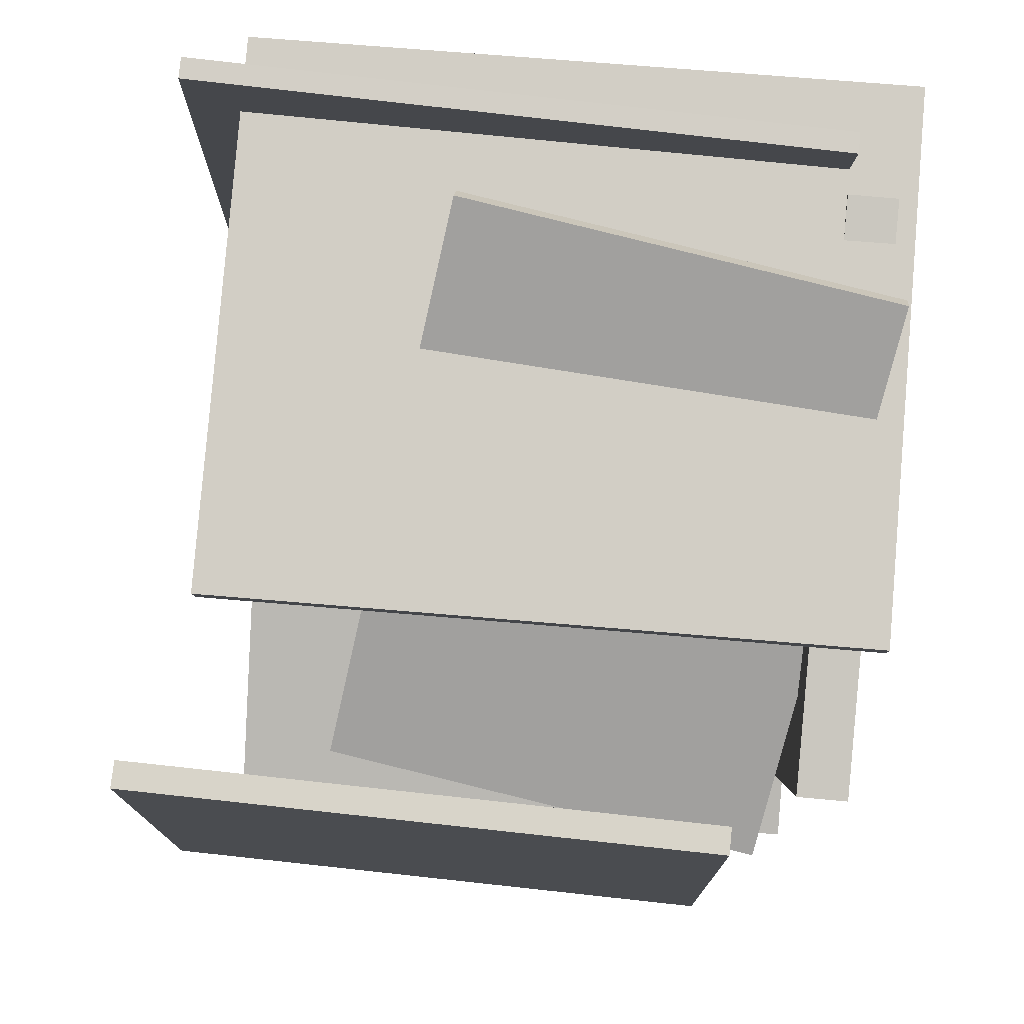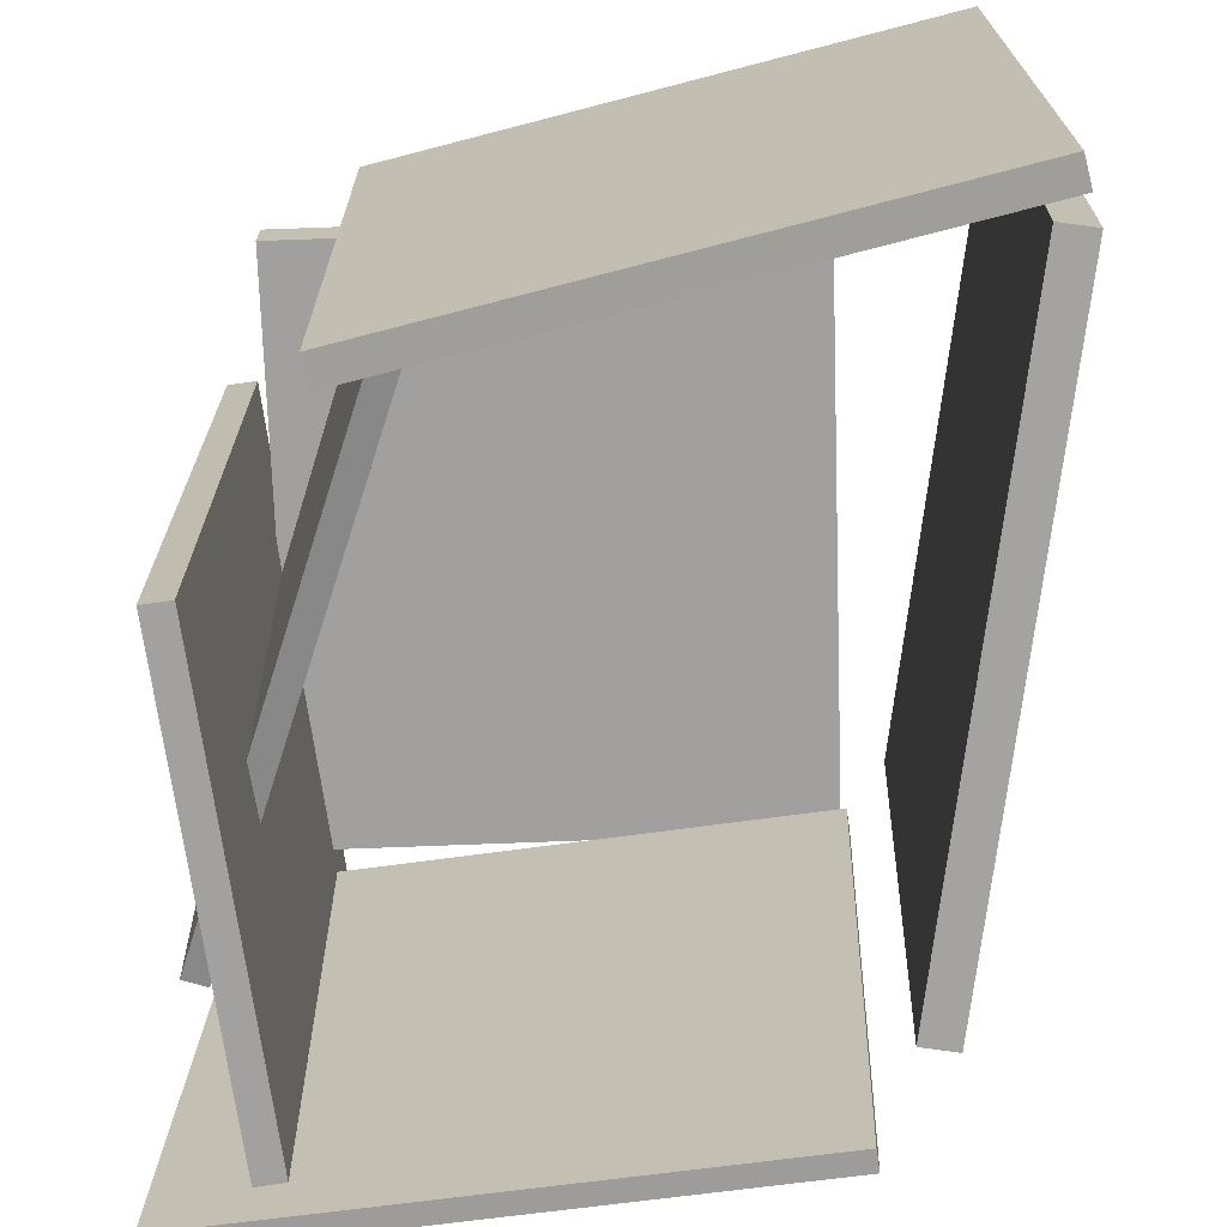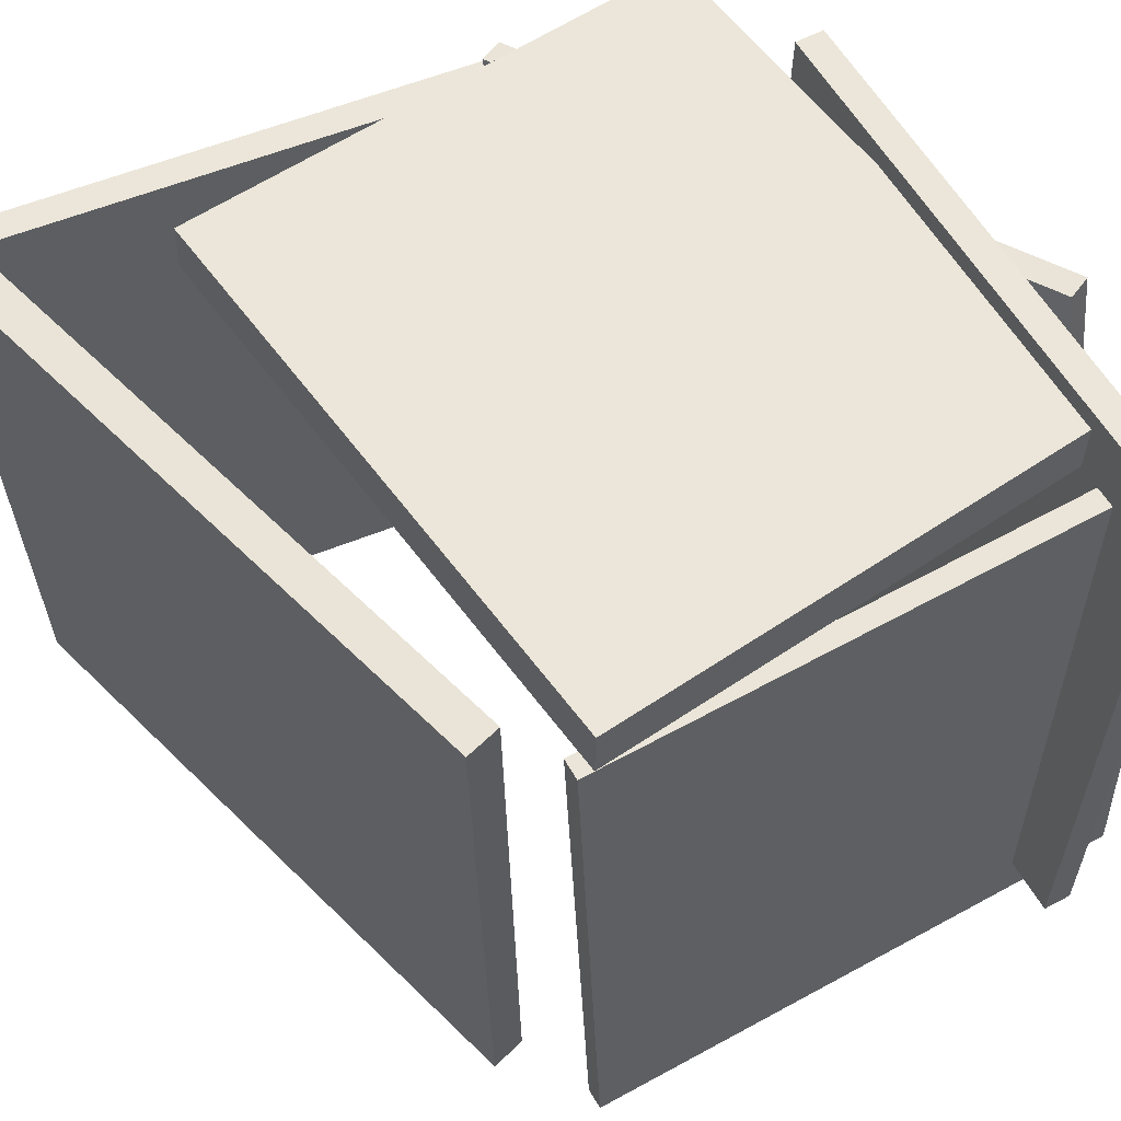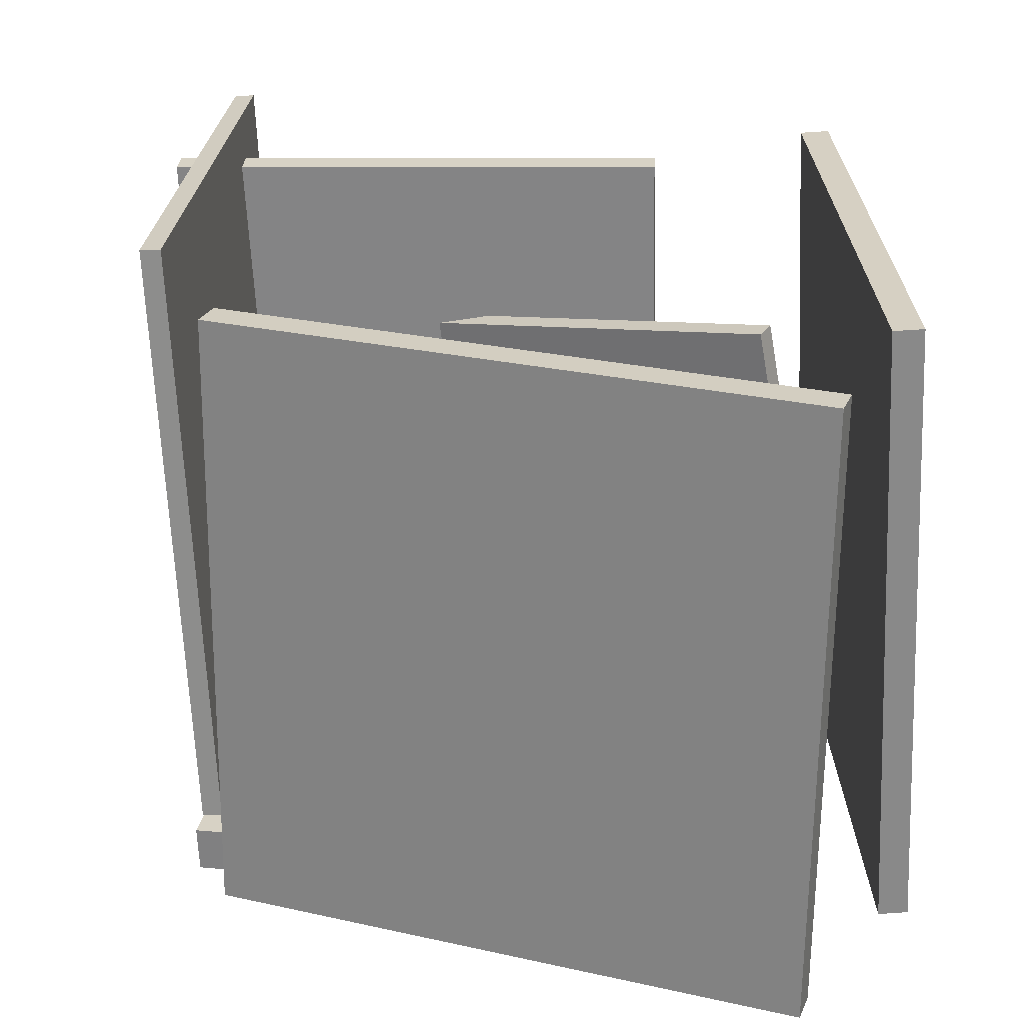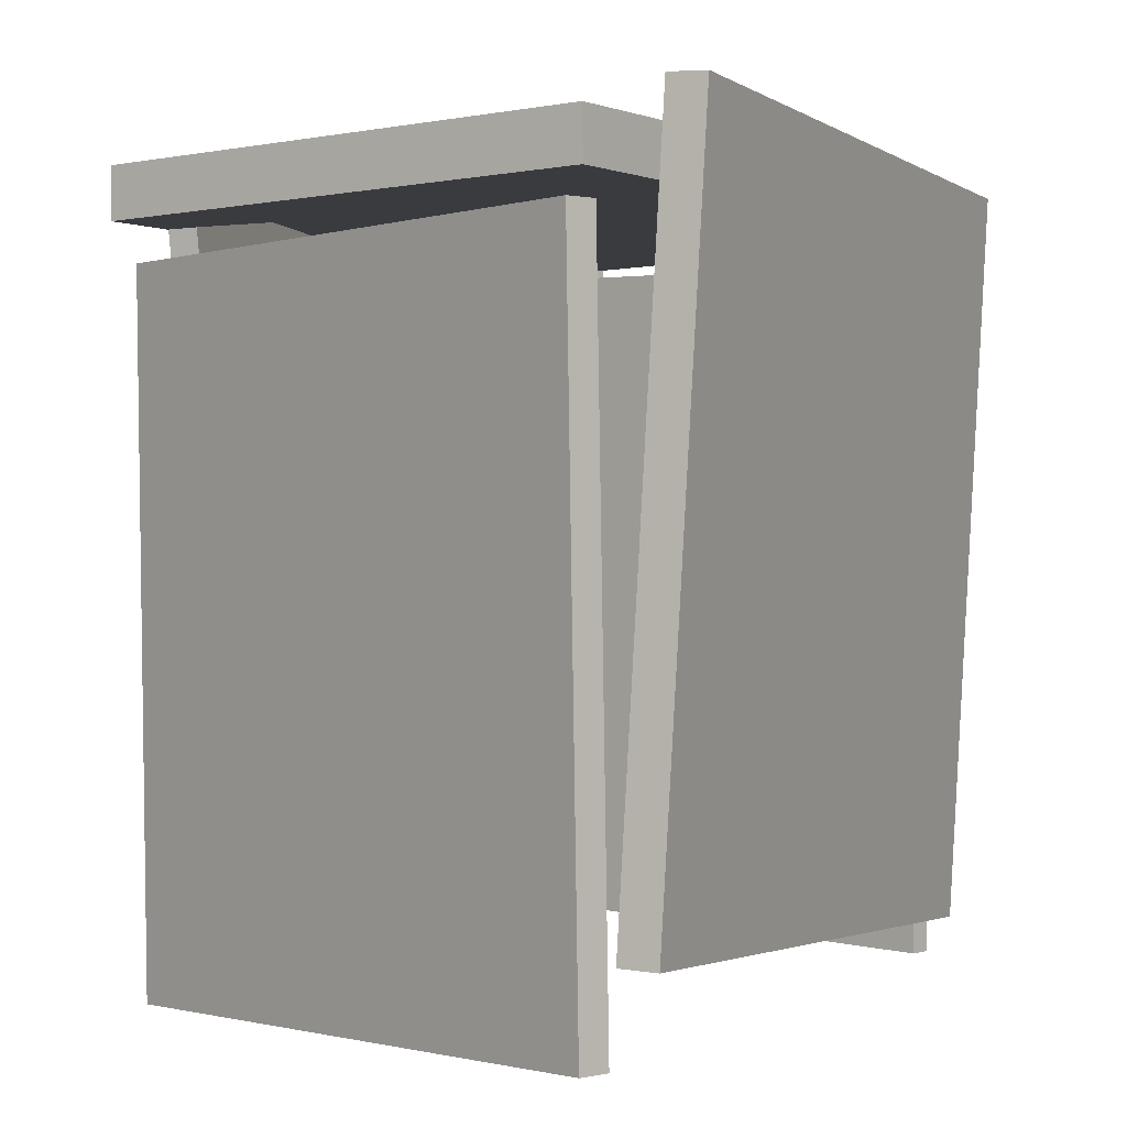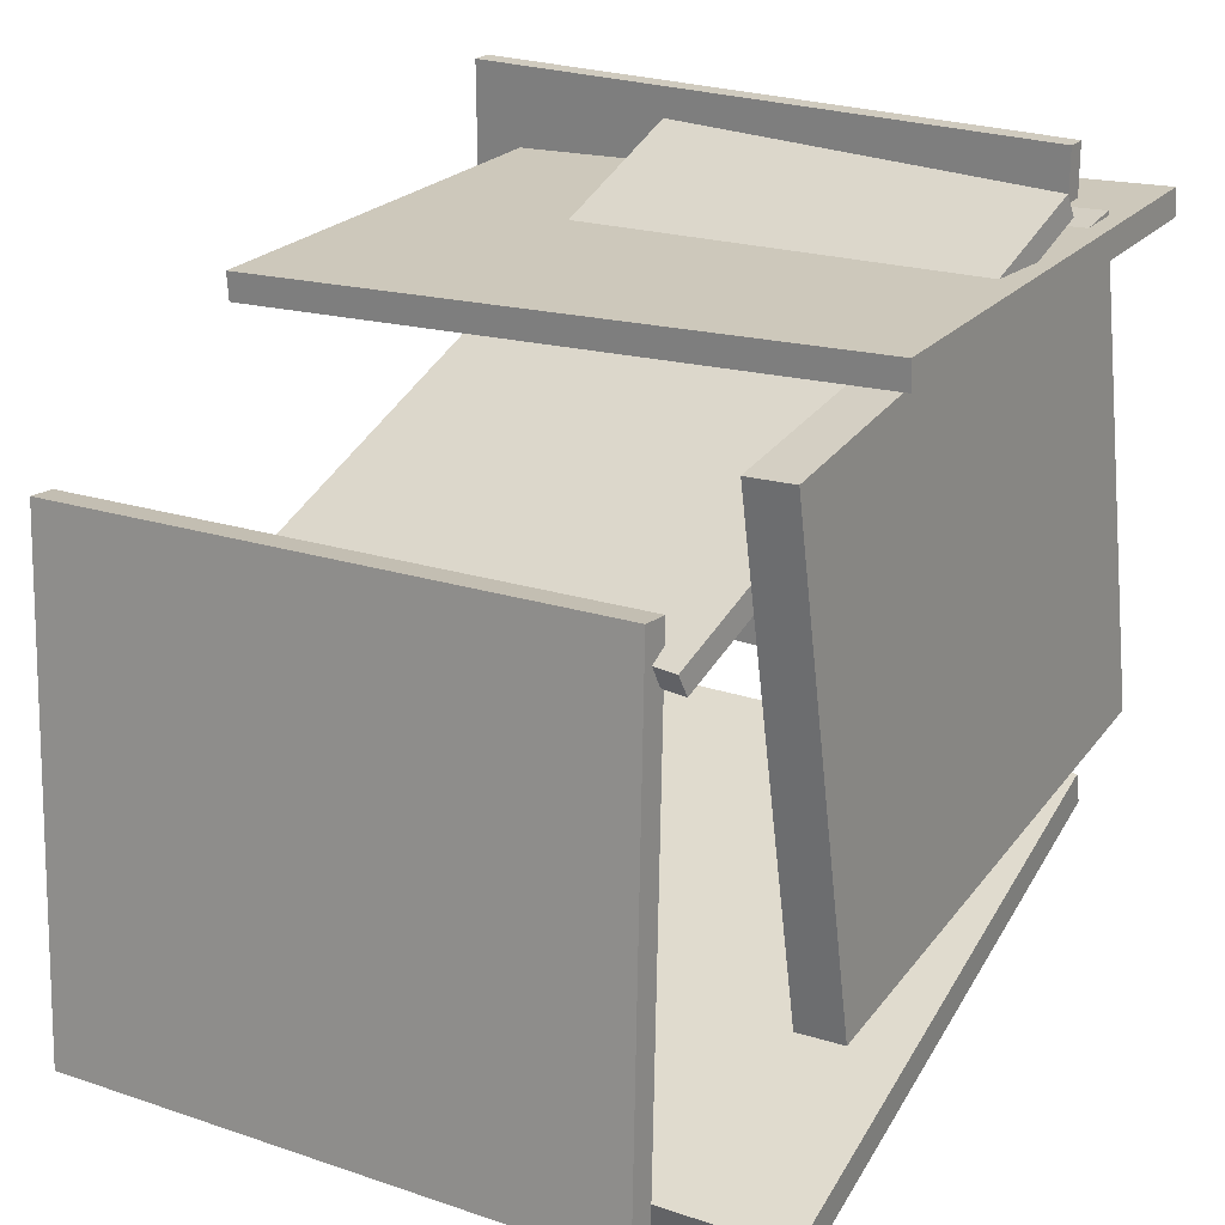
<metadata>
{"format":"obj","ext":"obj","renderer":"f3d","projection":"perspective","resolution":1024,"background":"white","views":[{"elev":78.0,"azim":95.3,"up":"+Z"},{"elev":-71.5,"azim":102.2,"up":"+Y"},{"elev":57.3,"azim":-115.4,"up":"+Y"},{"elev":-63.1,"azim":1.9,"up":"+Z"},{"elev":-0.7,"azim":136.0,"up":"+Y"},{"elev":19.5,"azim":121.7,"up":"+Z"}]}
</metadata>
<code>
v 0.4251 -0.5546 -0.5293
v 0.3951 -0.5582 0.1941
v 0.4379 0.2752 -0.5247
v 0.408 0.2717 0.1987
v 0.4636 -0.5552 -0.5277
v 0.4336 -0.5588 0.1957
v 0.4765 0.2746 -0.5231
v 0.4465 0.2711 0.2003
f 1.0 7.0 5.0
f 1.0 3.0 7.0
f 1.0 4.0 3.0
f 1.0 2.0 4.0
f 3.0 8.0 7.0
f 3.0 4.0 8.0
f 5.0 7.0 8.0
f 5.0 8.0 6.0
f 1.0 5.0 6.0
f 1.0 6.0 2.0
f 2.0 6.0 8.0
f 2.0 8.0 4.0
v -0.5377 0.4261 0.4913
v 0.1928 0.4323 0.44
v -0.5404 0.4267 0.4537
v 0.1901 0.4329 0.4024
v -0.5312 -0.4548 0.4775
v 0.1993 -0.4486 0.4262
v -0.5339 -0.4542 0.4399
v 0.1966 -0.448 0.3886
f 9.0 15.0 13.0
f 9.0 11.0 15.0
f 9.0 12.0 11.0
f 9.0 10.0 12.0
f 11.0 16.0 15.0
f 11.0 12.0 16.0
f 13.0 15.0 16.0
f 13.0 16.0 14.0
f 9.0 13.0 14.0
f 9.0 14.0 10.0
f 10.0 14.0 16.0
f 10.0 16.0 12.0
v -0.4522 -0.5189 0.5856
v -0.4242 -0.5192 0.5838
v -0.4435 0.3397 0.5543
v -0.4154 0.3393 0.5525
v -0.5004 -0.5455 -0.162
v -0.4723 -0.5459 -0.1637
v -0.4916 0.313 -0.1932
v -0.4636 0.3126 -0.195
f 17.0 23.0 21.0
f 17.0 19.0 23.0
f 17.0 20.0 19.0
f 17.0 18.0 20.0
f 19.0 24.0 23.0
f 19.0 20.0 24.0
f 21.0 23.0 24.0
f 21.0 24.0 22.0
f 17.0 21.0 22.0
f 17.0 22.0 18.0
f 18.0 22.0 24.0
f 18.0 24.0 20.0
v -0.402 -0.486 -0.222
v 0.3852 -0.4617 -0.4985
v -0.4395 0.3819 -0.2524
v 0.3477 0.4062 -0.529
v -0.4174 -0.4882 -0.2658
v 0.3698 -0.4639 -0.5424
v -0.4549 0.3797 -0.2962
v 0.3323 0.404 -0.5728
f 25.0 31.0 29.0
f 25.0 27.0 31.0
f 25.0 28.0 27.0
f 25.0 26.0 28.0
f 27.0 32.0 31.0
f 27.0 28.0 32.0
f 29.0 31.0 32.0
f 29.0 32.0 30.0
f 25.0 29.0 30.0
f 25.0 30.0 26.0
f 26.0 30.0 32.0
f 26.0 32.0 28.0
v 0.4224 0.307 0.1211
v 0.337 -0.2723 0.1406
v -0.2443 0.4183 0.5051
v -0.3297 -0.161 0.5246
v 0.4392 0.3055 0.1506
v 0.3537 -0.2738 0.1701
v -0.2275 0.4168 0.5346
v -0.313 -0.1625 0.5541
f 33.0 39.0 37.0
f 33.0 35.0 39.0
f 33.0 36.0 35.0
f 33.0 34.0 36.0
f 35.0 40.0 39.0
f 35.0 36.0 40.0
f 37.0 39.0 40.0
f 37.0 40.0 38.0
f 33.0 37.0 38.0
f 33.0 38.0 34.0
f 34.0 38.0 40.0
f 34.0 40.0 36.0
v -0.5059 0.3461 -0.1816
v -0.3847 0.3367 0.4857
v -0.5058 0.4121 -0.1807
v -0.3847 0.4027 0.4866
v 0.2547 0.3476 -0.3197
v 0.3759 0.3383 0.3476
v 0.2548 0.4136 -0.3188
v 0.3759 0.4042 0.3485
f 41.0 47.0 45.0
f 41.0 43.0 47.0
f 41.0 44.0 43.0
f 41.0 42.0 44.0
f 43.0 48.0 47.0
f 43.0 44.0 48.0
f 45.0 47.0 48.0
f 45.0 48.0 46.0
f 41.0 45.0 46.0
f 41.0 46.0 42.0
f 42.0 46.0 48.0
f 42.0 48.0 44.0

</code>
